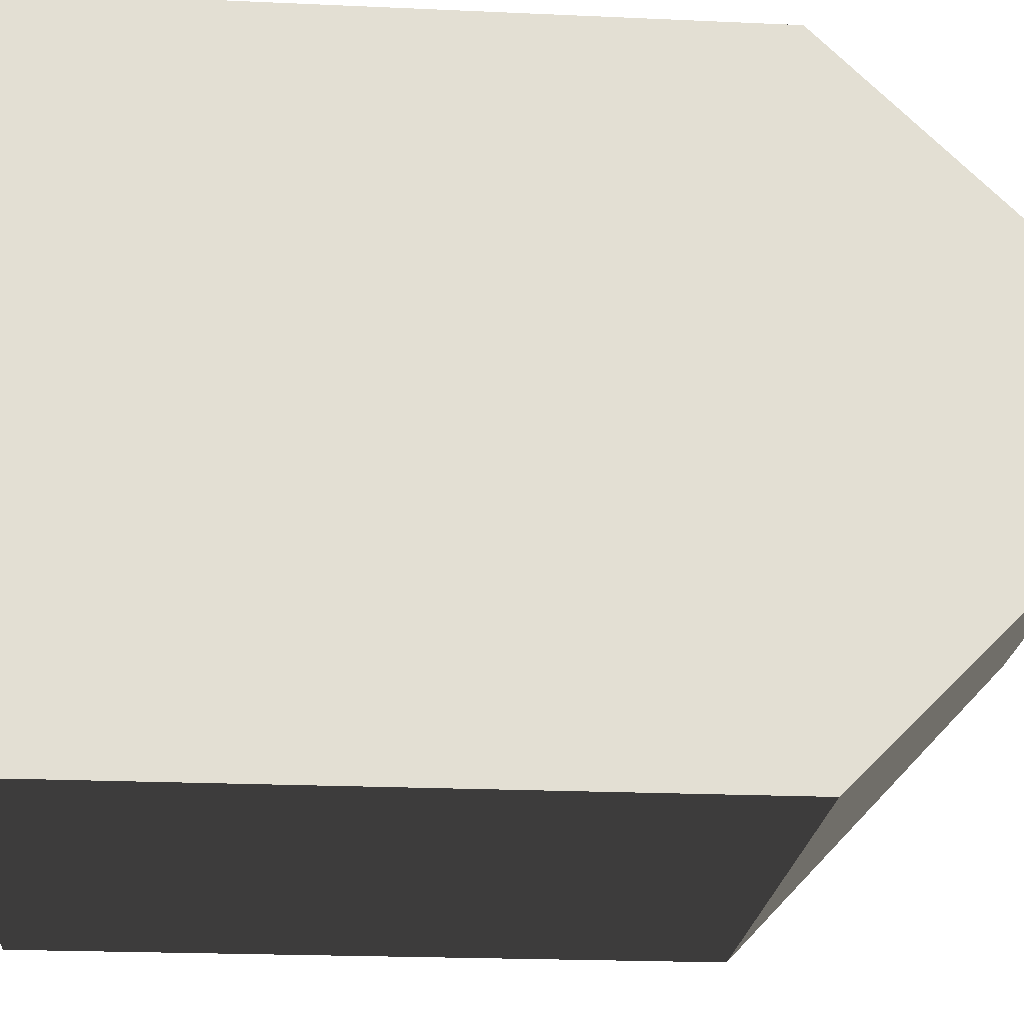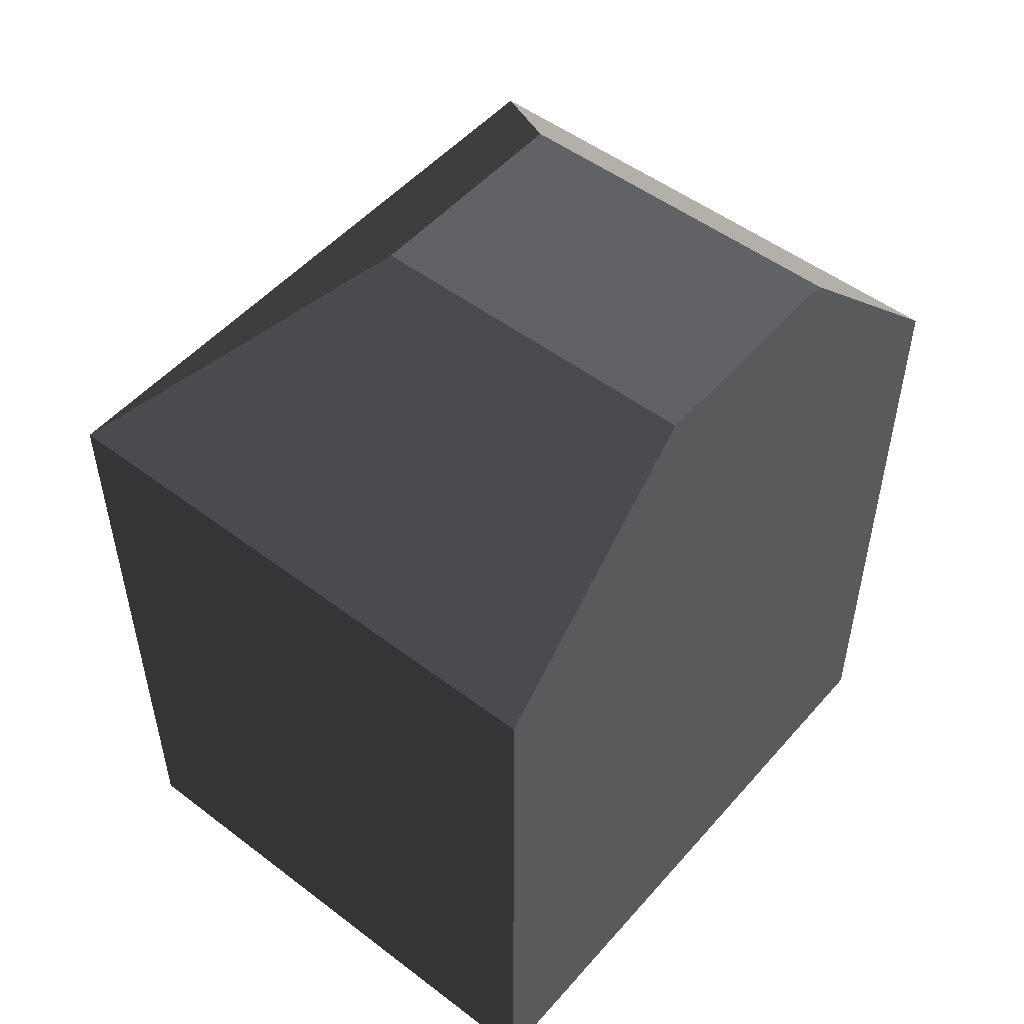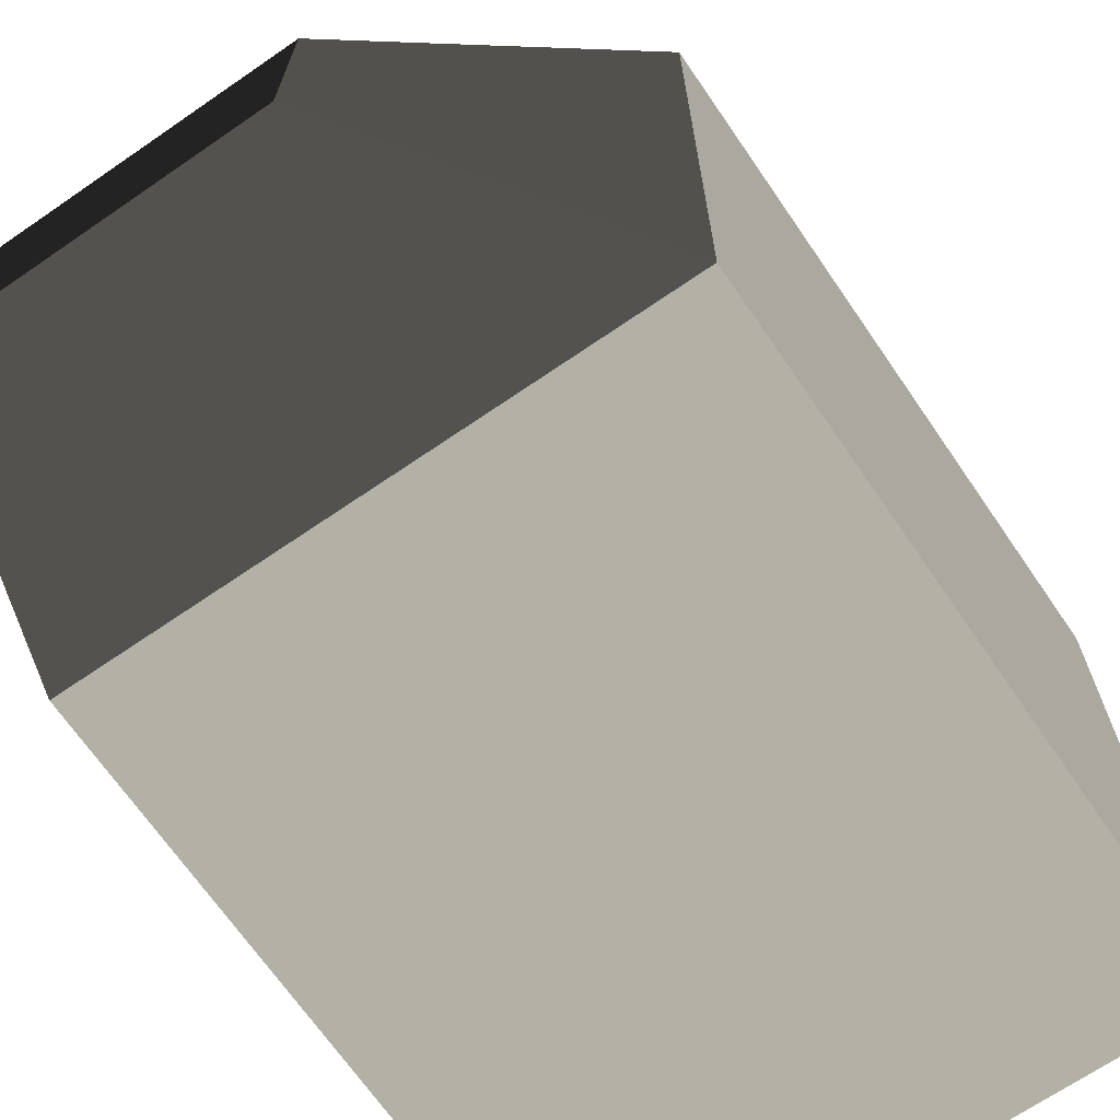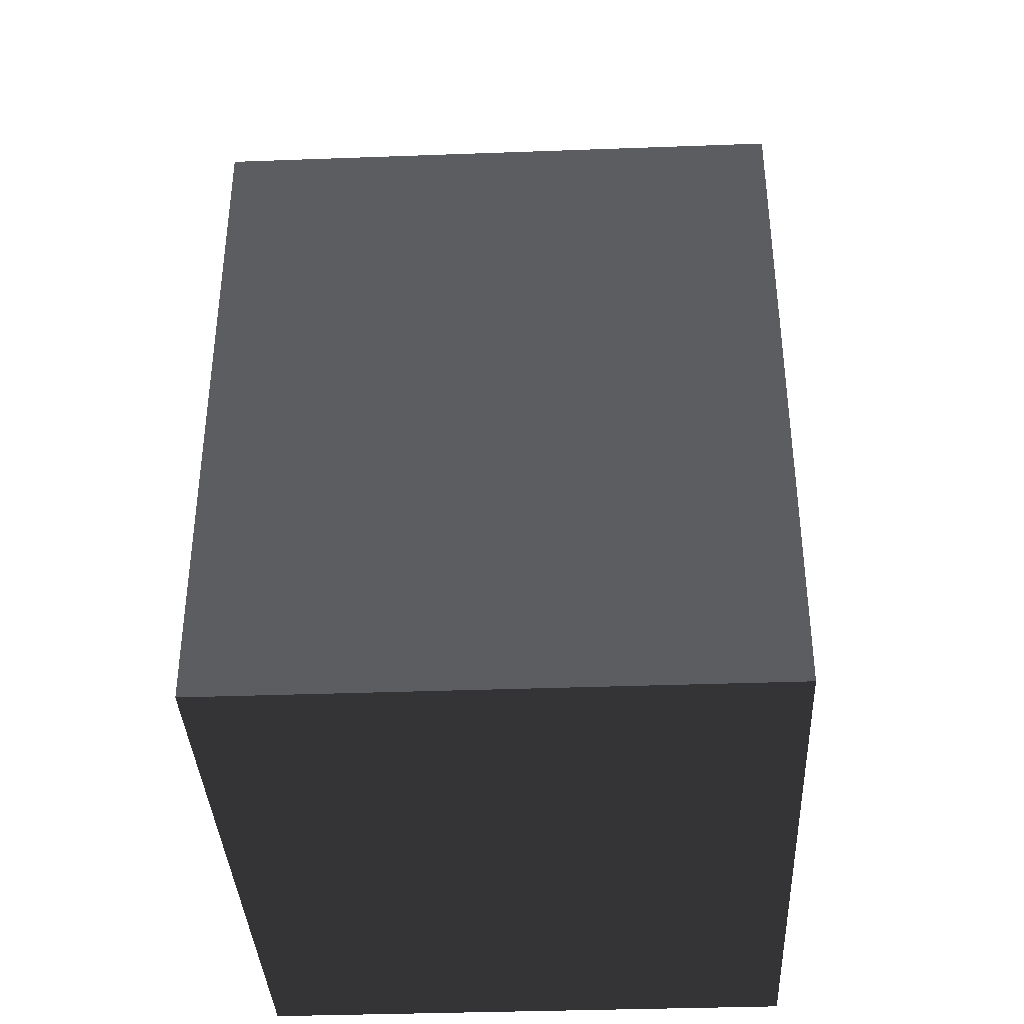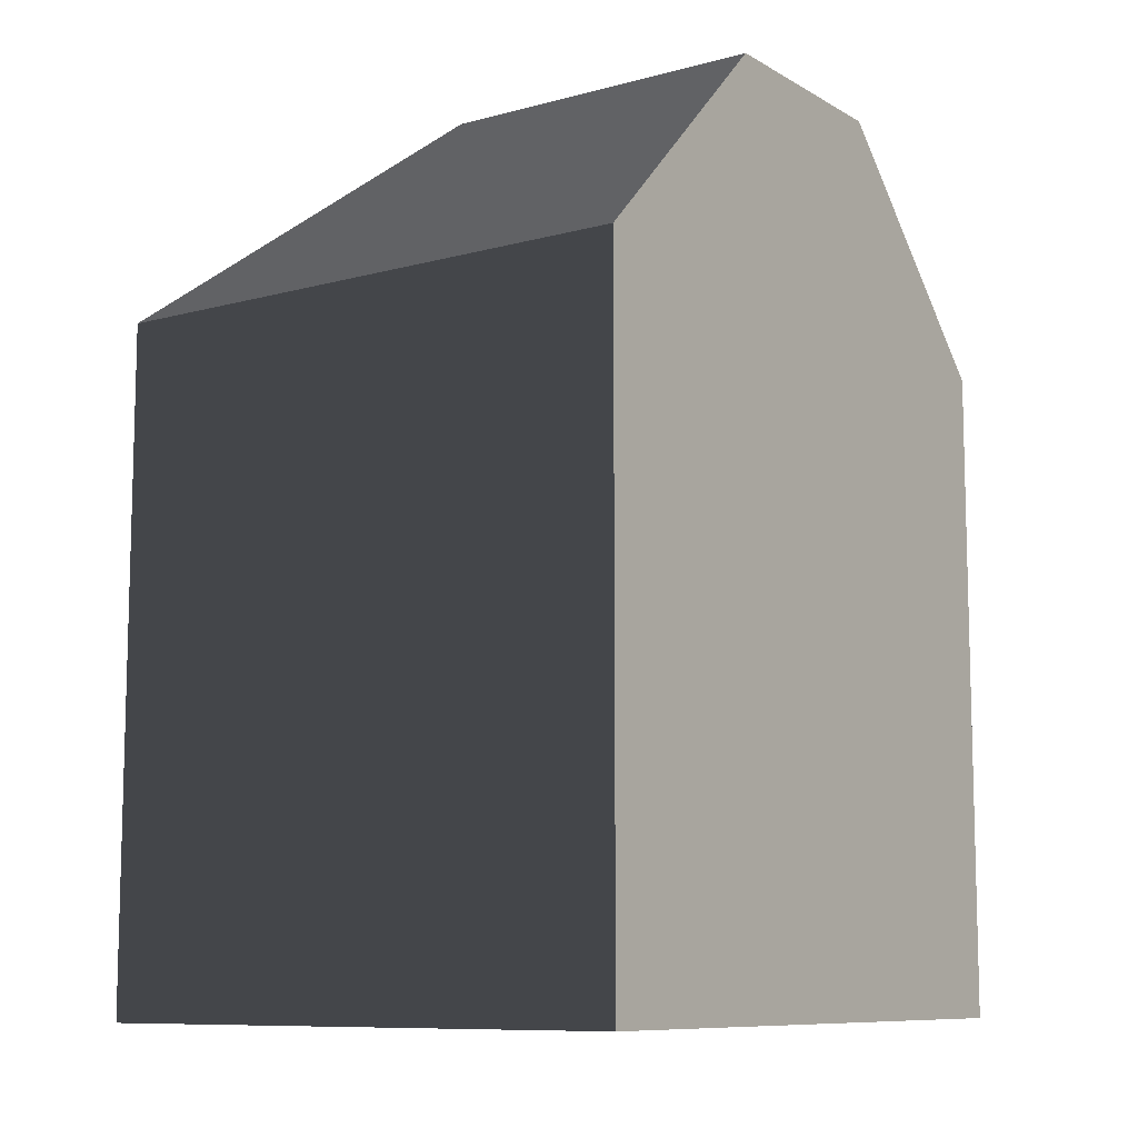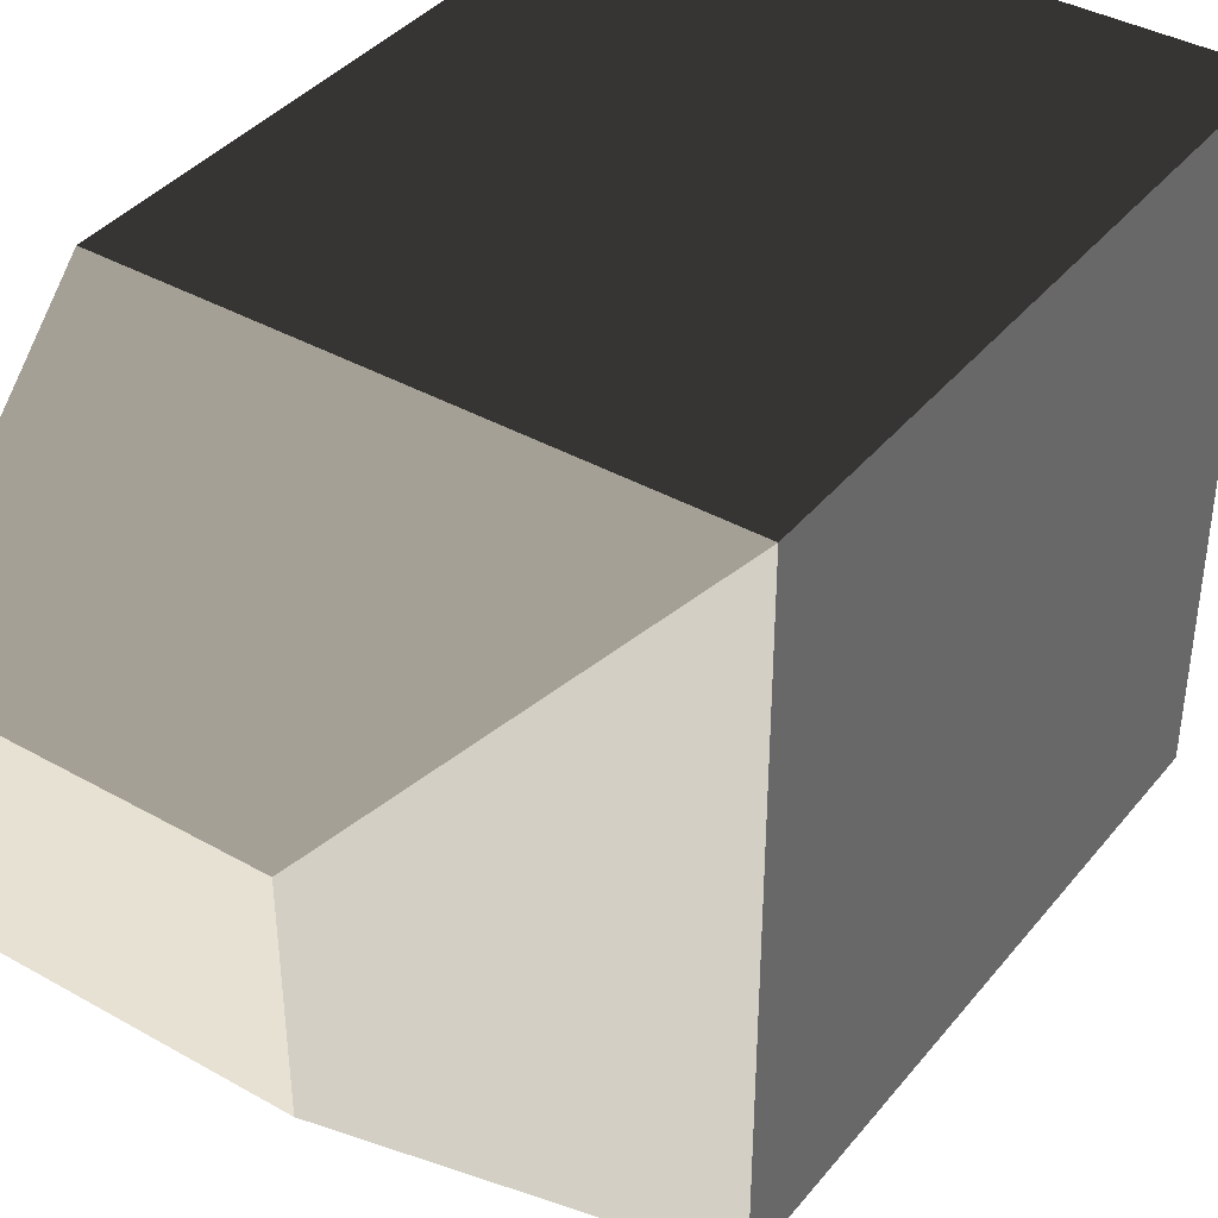
<metadata>
{"format":"obj","ext":"obj","renderer":"f3d","projection":"perspective","resolution":1024,"background":"white","views":[{"elev":-22.0,"azim":85.5,"up":"+Z"},{"elev":51.0,"azim":39.6,"up":"+Y"},{"elev":-68.6,"azim":-145.5,"up":"+Z"},{"elev":-37.1,"azim":2.7,"up":"+Y"},{"elev":-9.5,"azim":34.9,"up":"+Y"},{"elev":39.6,"azim":-145.0,"up":"+Z"}]}
</metadata>
<code>
v 3.6 1.92 37.2
v 3.6 1.92 37.2
v 3.6 1.92 35.76
v 3.6 1.92 35.76
v 3.6 1.92 37.2
v 3.6 0.48 37.2
v 3.6 0.48 35.76
v 3.6 1.92 35.76
v 4.08 2.4 36.72
v 4.08 2.4 36.24
v 4.8 1.92 37.2
v 4.8 0.48 37.2
v 4.8 2.4 36.72
v 4.8 0.48 35.76
v 4.8 2.4 36.24
v 4.8 1.92 35.76
f 6 6 5
f 6 5 2
f 6 2 1
f 6 1 3
f 6 3 4
f 6 4 8
f 6 8 7
f 2 2 1
f 2 1 9
f 2 9 10
f 2 10 4
f 2 4 3
f 1 1 5
f 1 5 6
f 1 6 12
f 1 12 11
f 2 2 5
f 2 5 11
f 2 11 13
f 2 13 9
f 12 12 6
f 12 6 7
f 12 7 14
f 10 10 9
f 10 9 13
f 10 13 15
f 8 8 3
f 8 3 10
f 8 10 15
f 8 15 16
f 7 7 8
f 7 8 4
f 7 4 16
f 7 16 14
f 13 13 11
f 13 11 12
f 13 12 14
f 13 14 16
f 13 16 15

</code>
